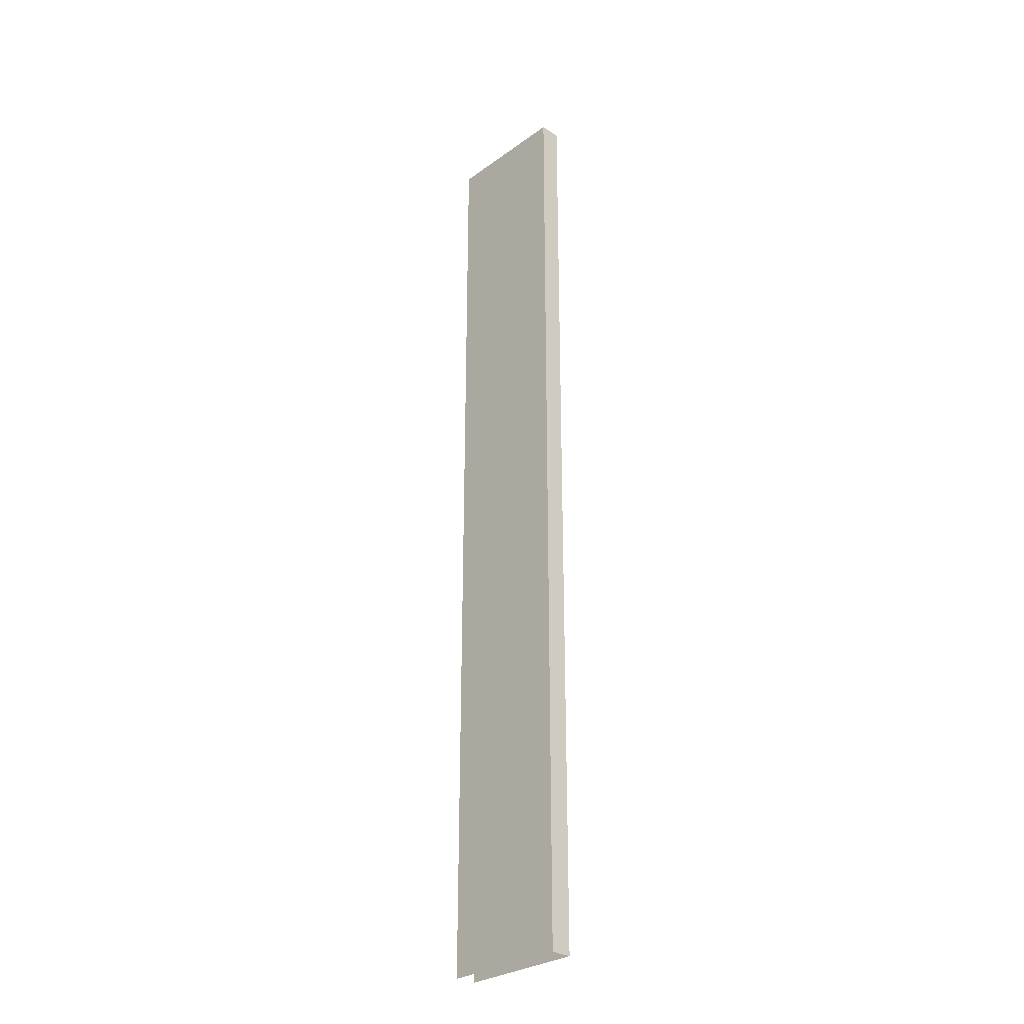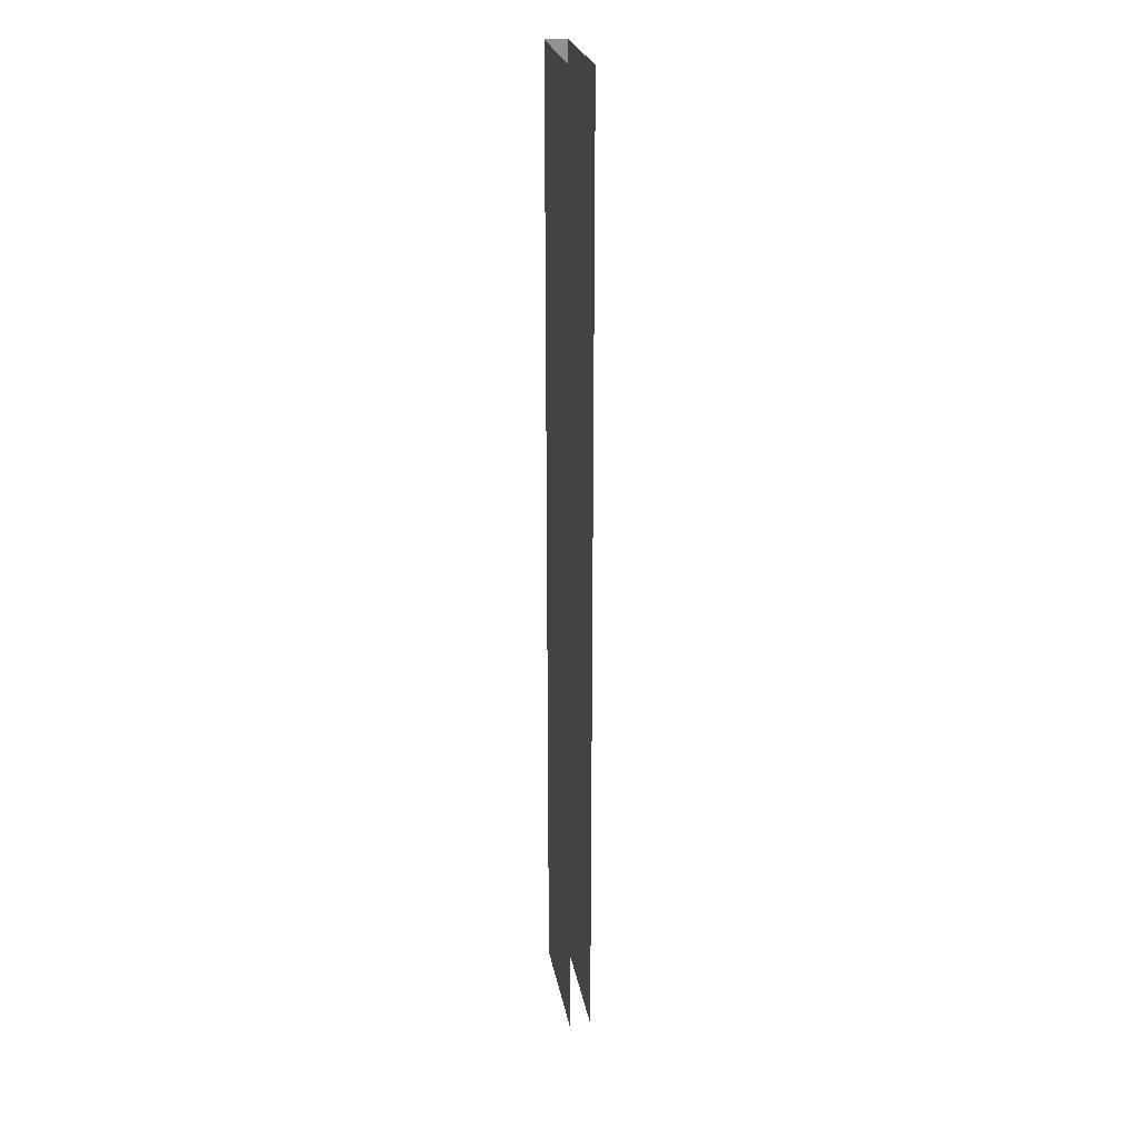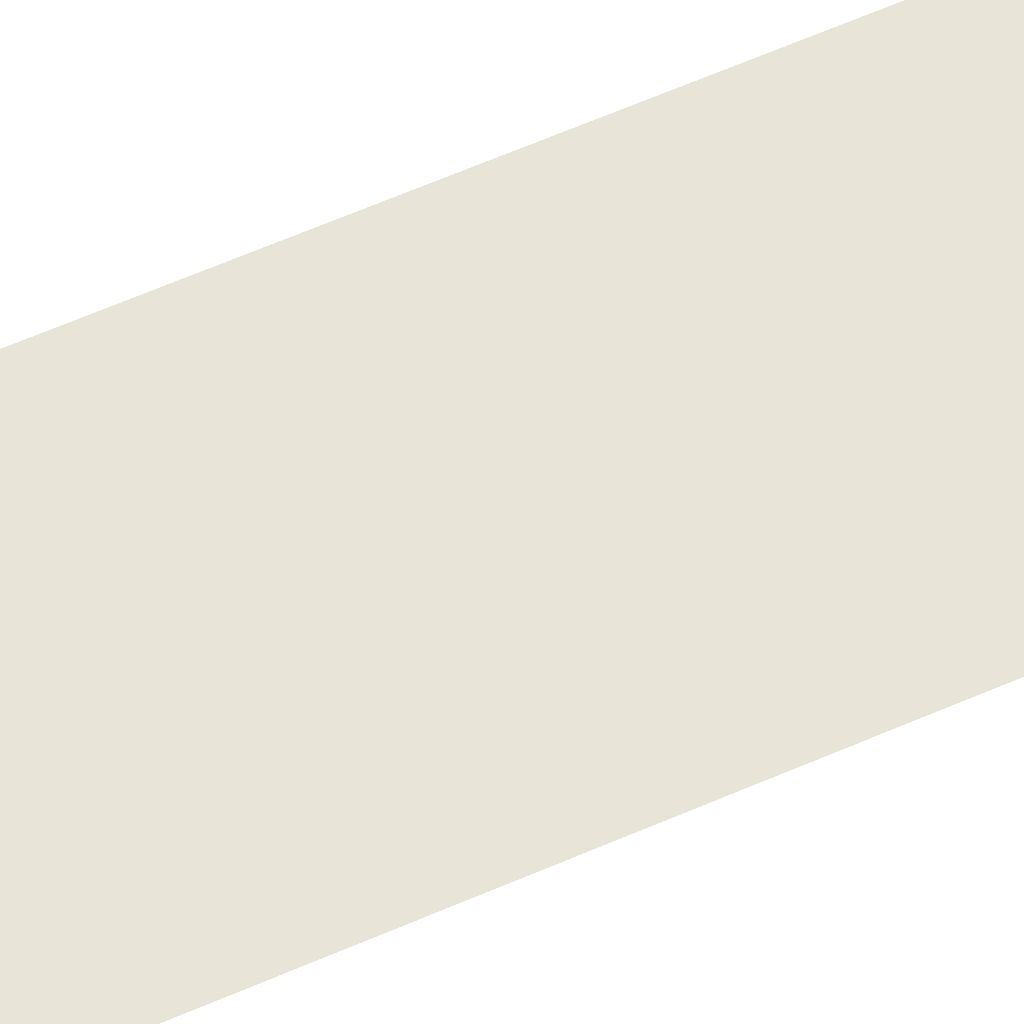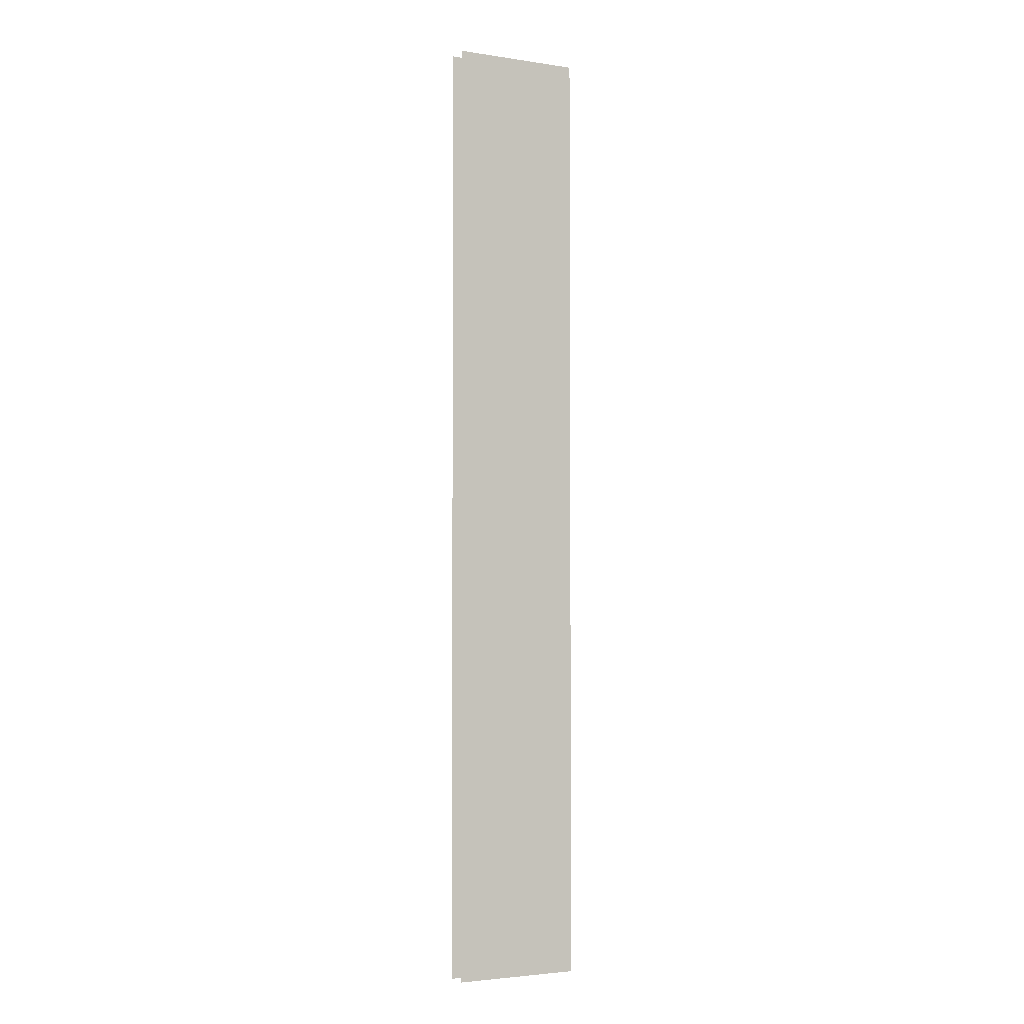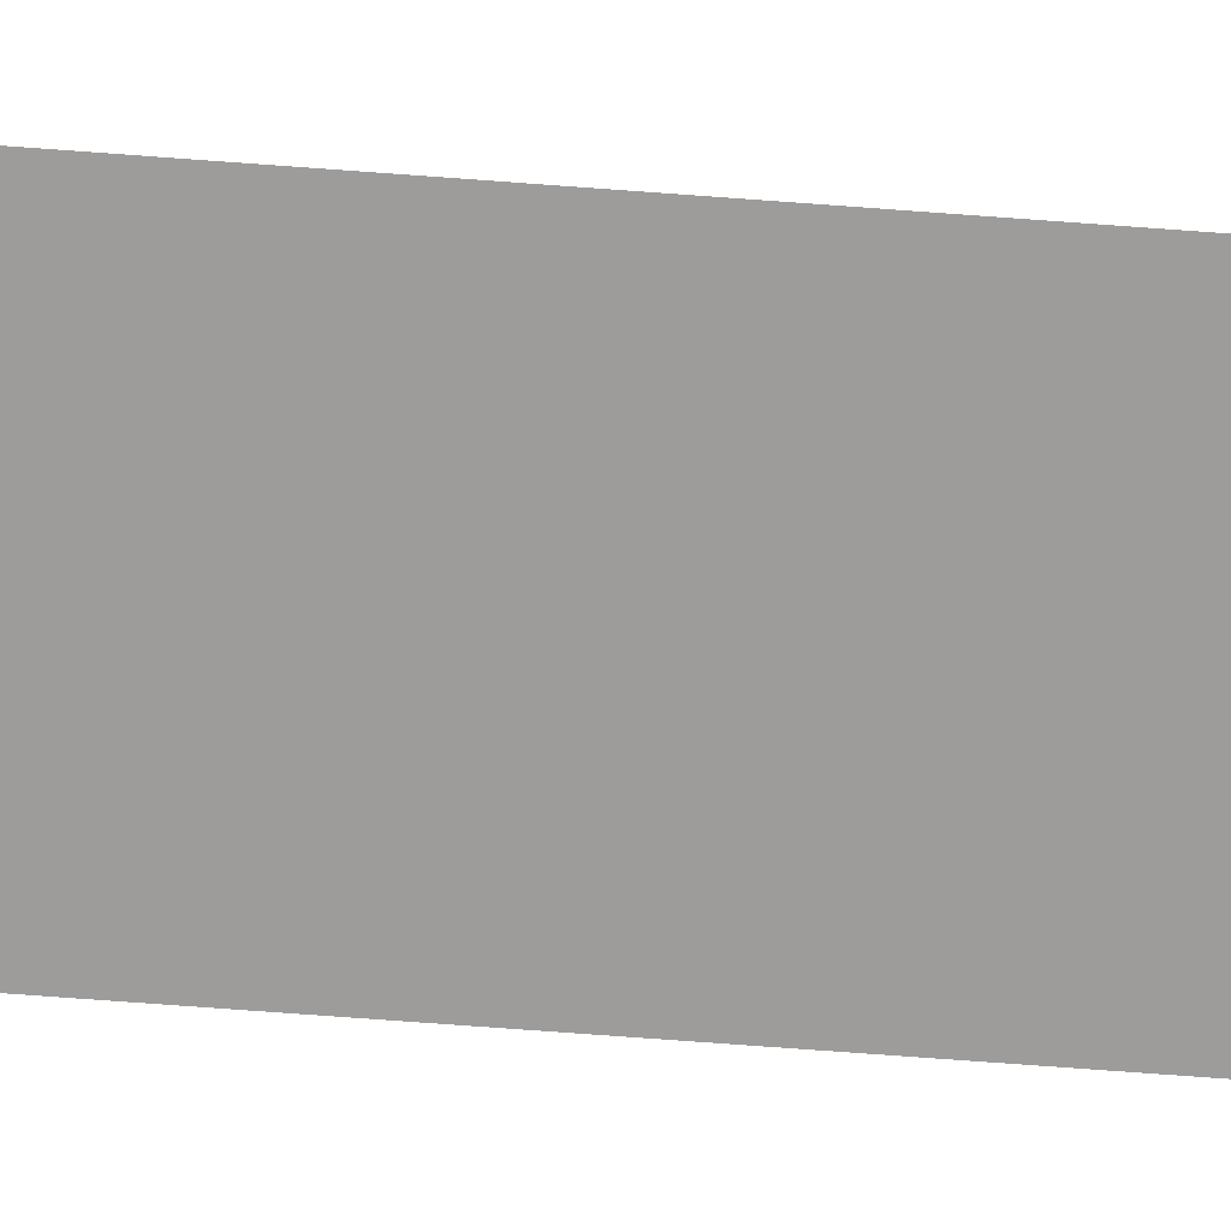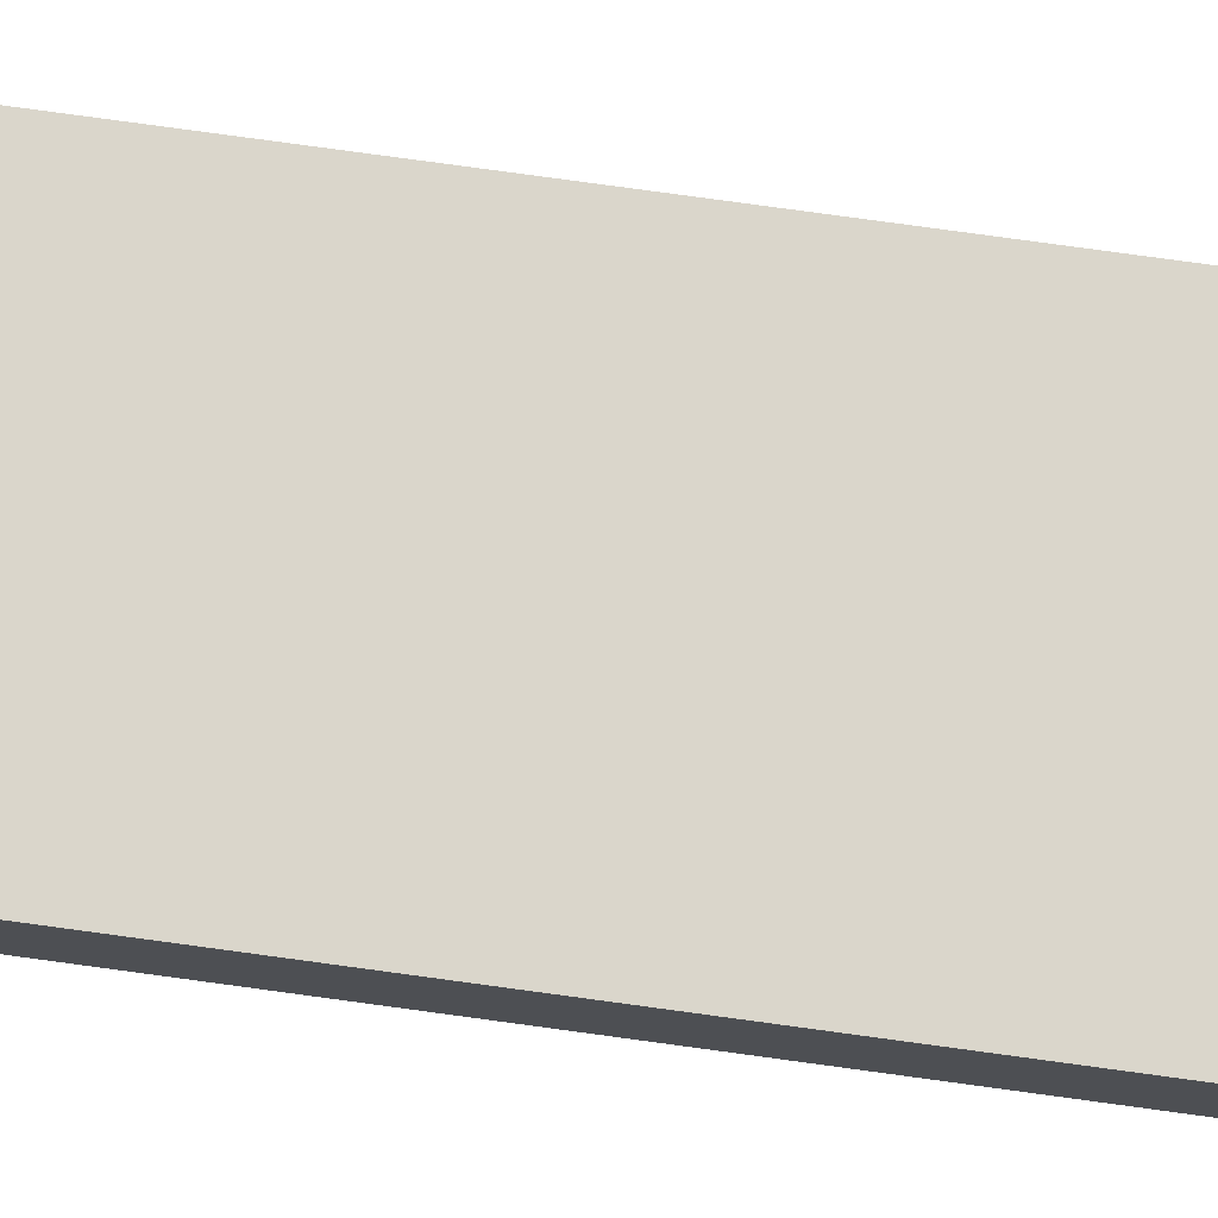
<metadata>
{"format":"obj","ext":"obj","renderer":"f3d","projection":"perspective","resolution":1024,"background":"white","views":[{"elev":-29.3,"azim":46.5,"up":"+Z"},{"elev":24.5,"azim":-100.0,"up":"+Z"},{"elev":60.6,"azim":-114.3,"up":"+Y"},{"elev":-3.2,"azim":-27.0,"up":"+Z"},{"elev":-70.3,"azim":-94.3,"up":"+Y"},{"elev":73.9,"azim":97.9,"up":"+Y"}]}
</metadata>
<code>
o B_6_1/B_6/mesh15/mesh15-geometry#mesh15-geometry
v -0.3292 0.7206 0.501
v -0.4671 0.7206 -0.5336
v -0.4671 0.7206 0.501
v -0.3292 0.7206 -0.5336
v -0.3292 0.6976 -0.5336
v -0.3292 0.6976 0.501
v -0.4671 0.6976 -0.5336
v -0.4671 0.6976 0.501
f 1 2 3
f 2 1 4
f 1 5 4
f 5 1 6
f 6 7 5
f 7 6 8
f 3 2 1
f 4 1 2
f 4 5 1
f 6 1 5
f 5 7 6
f 8 6 7

</code>
